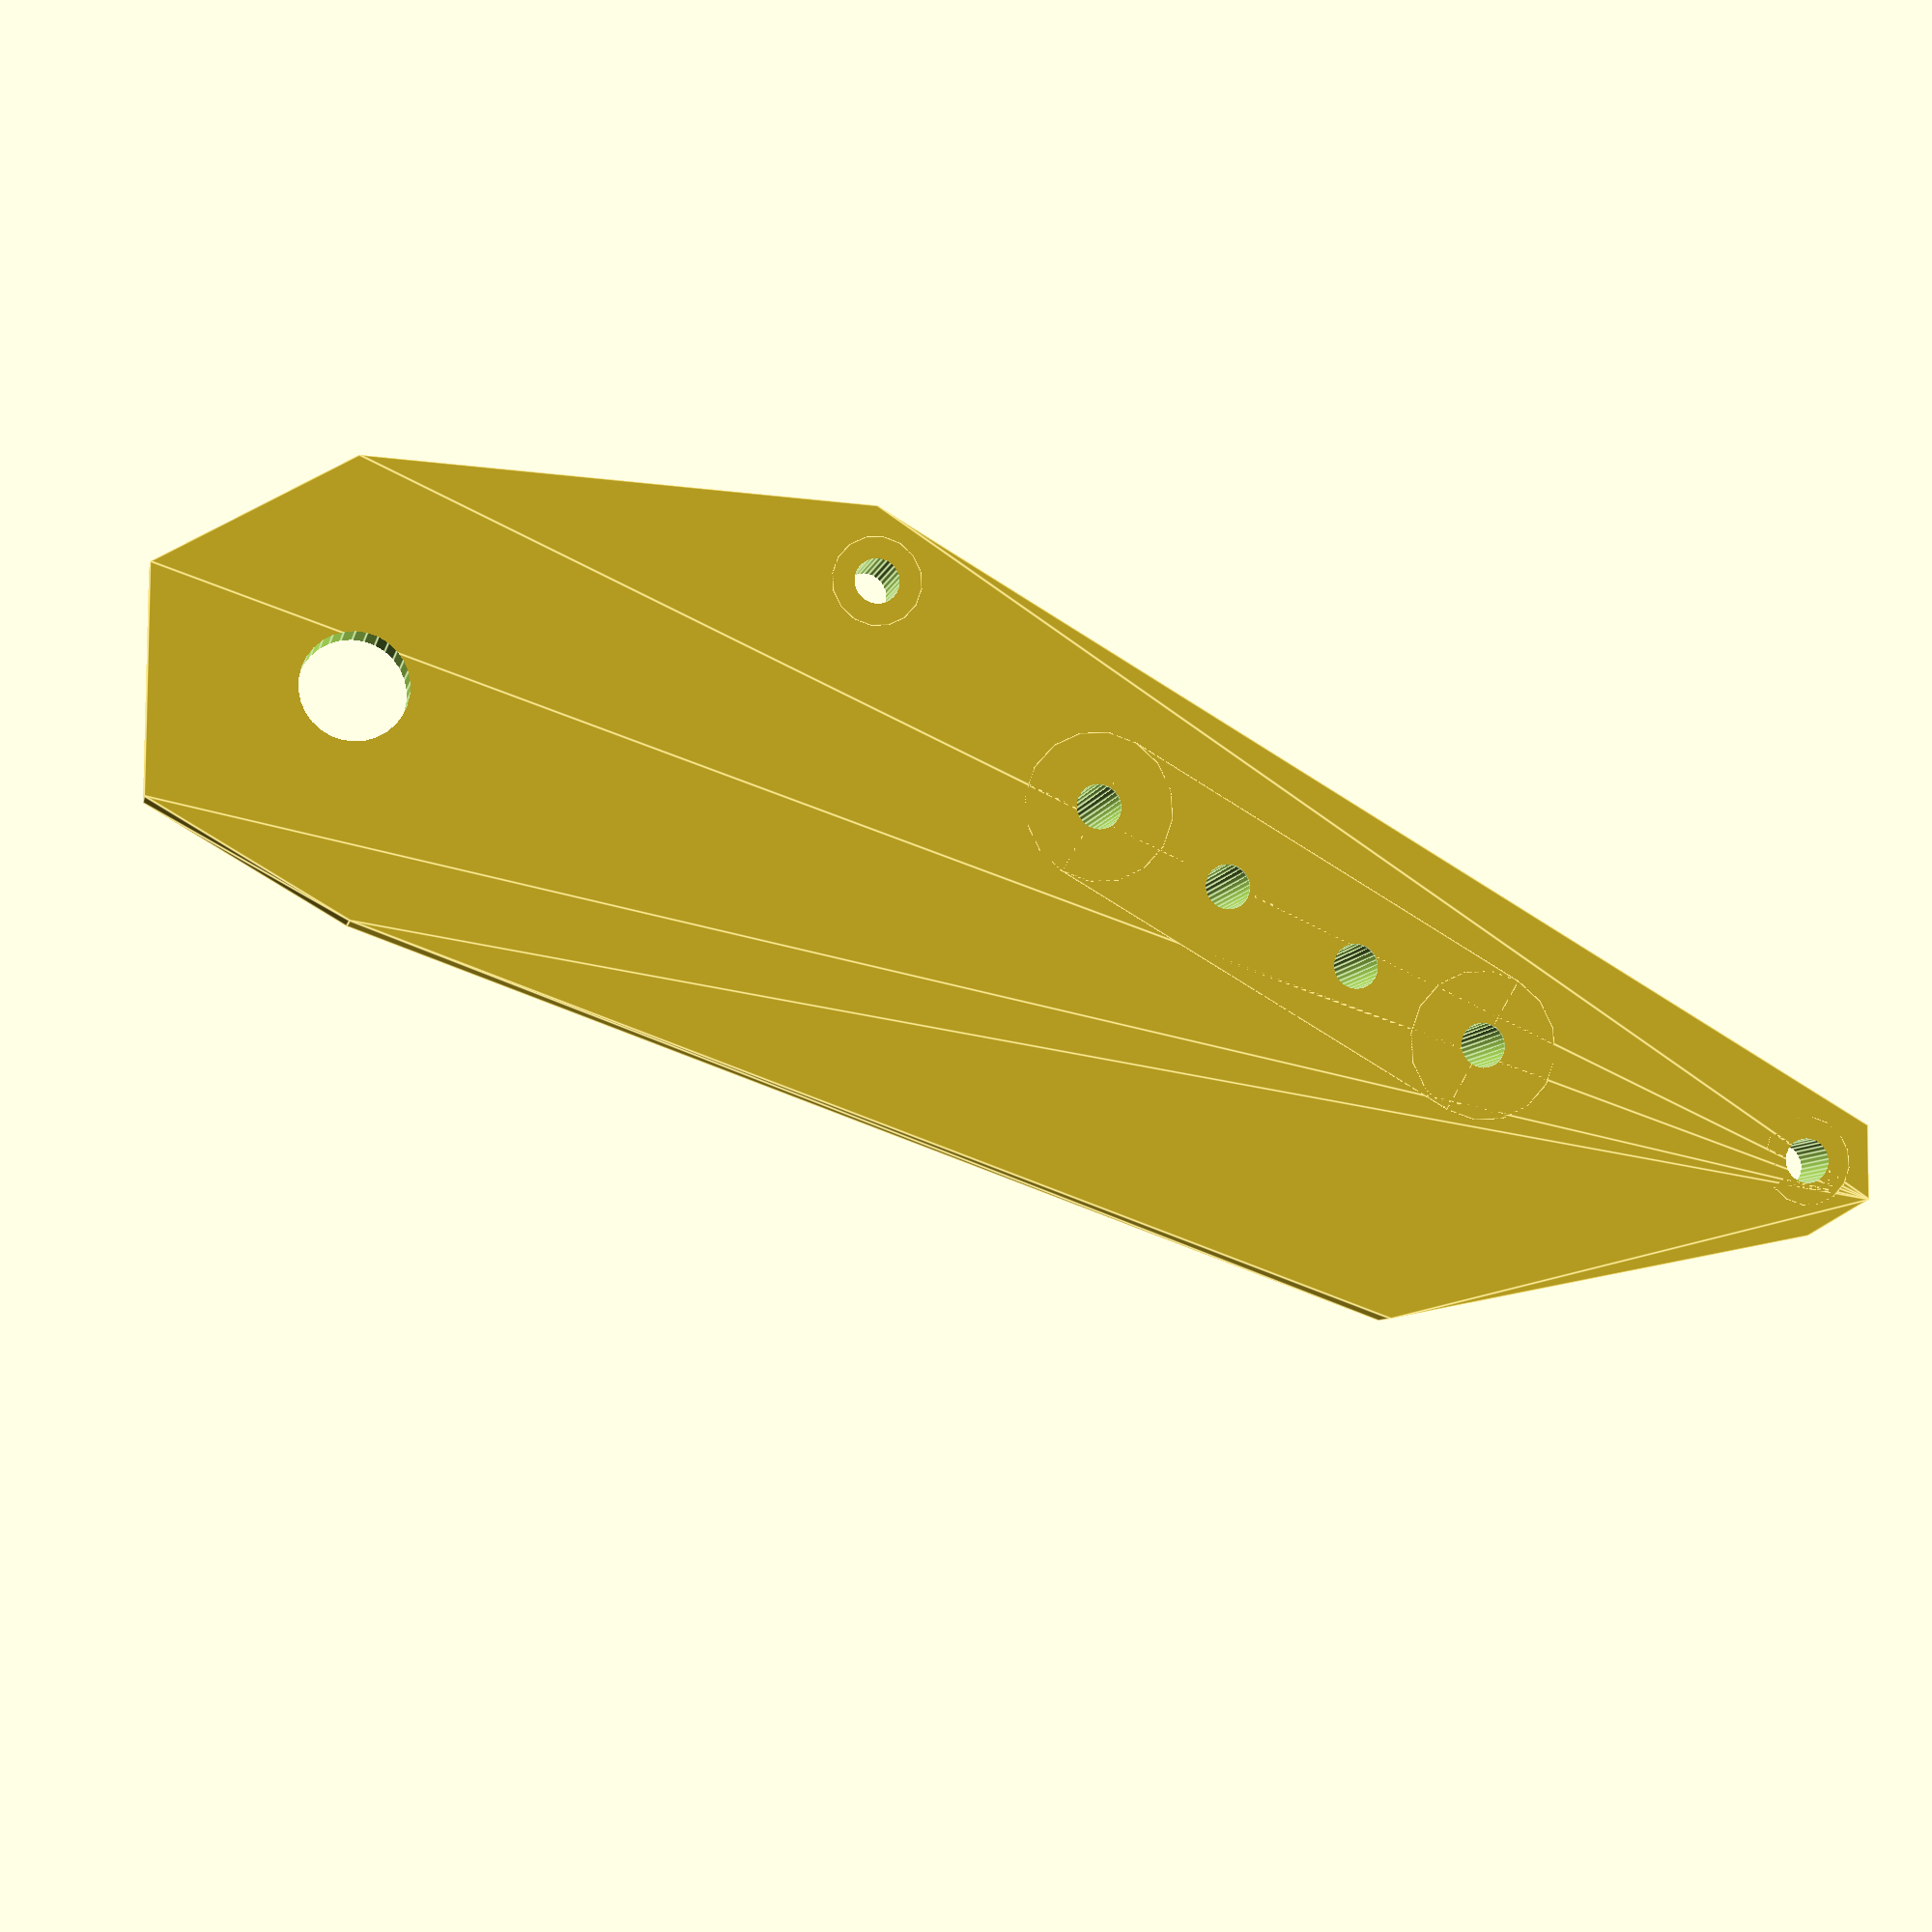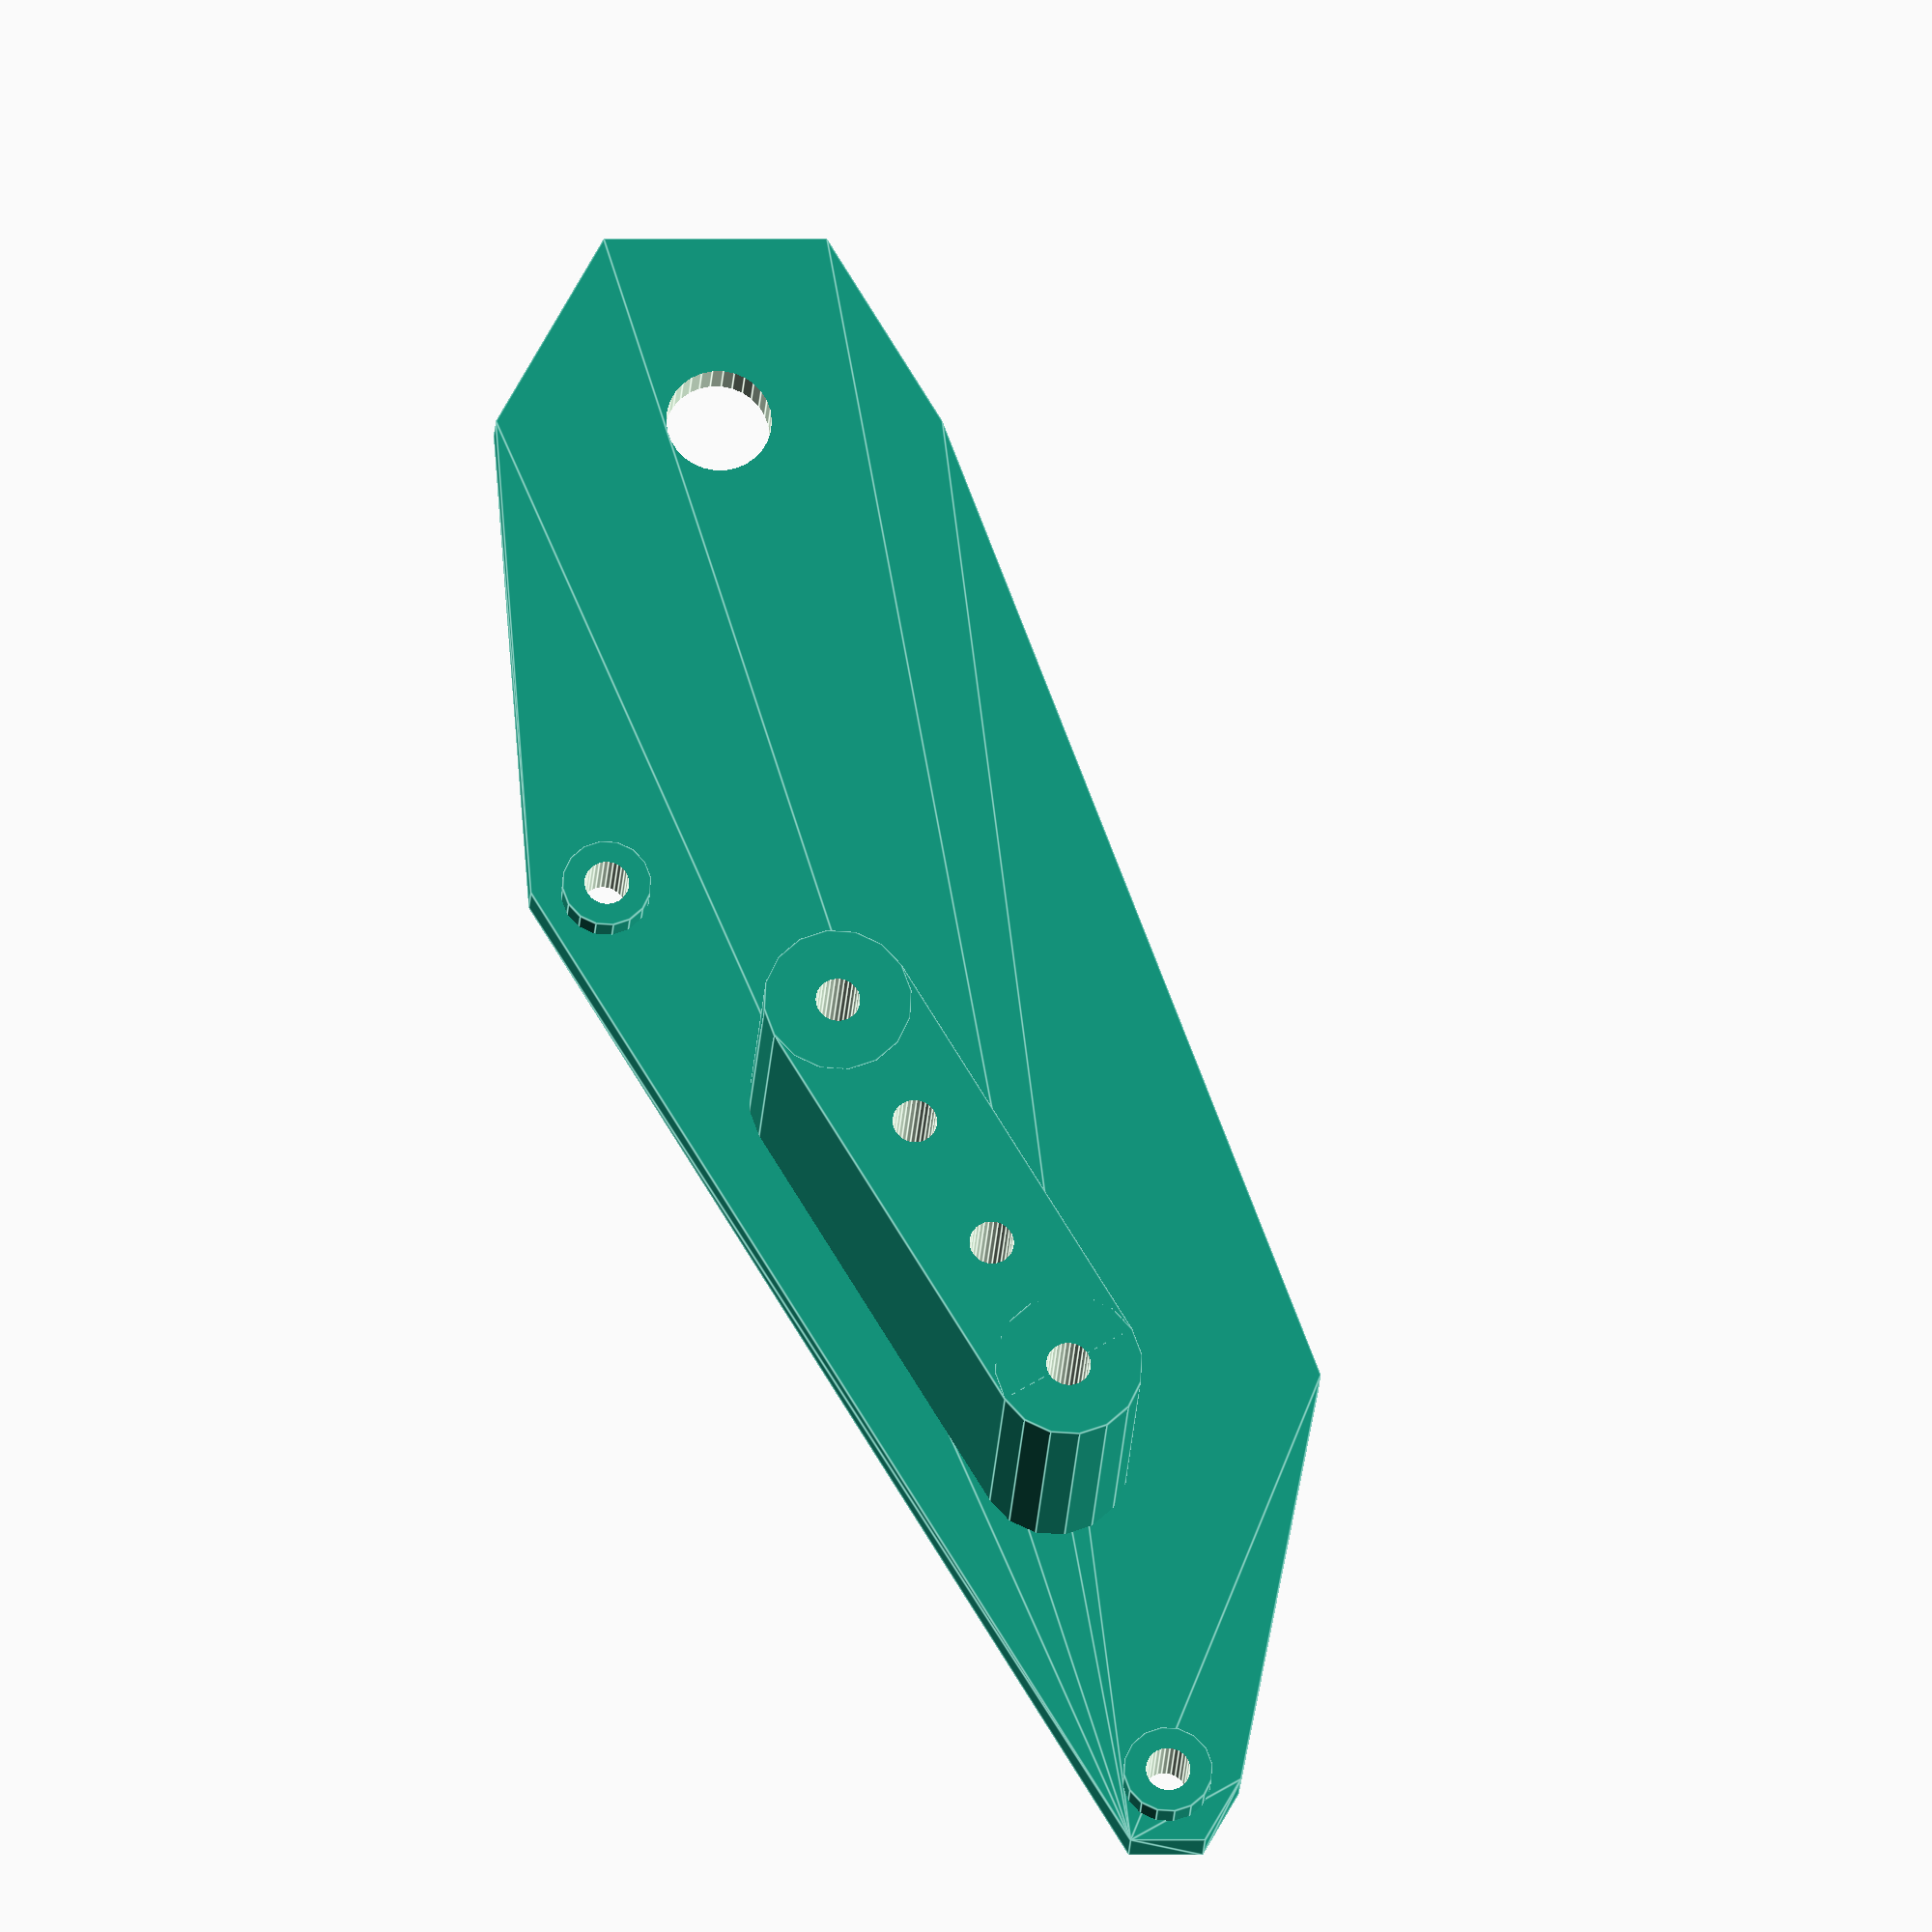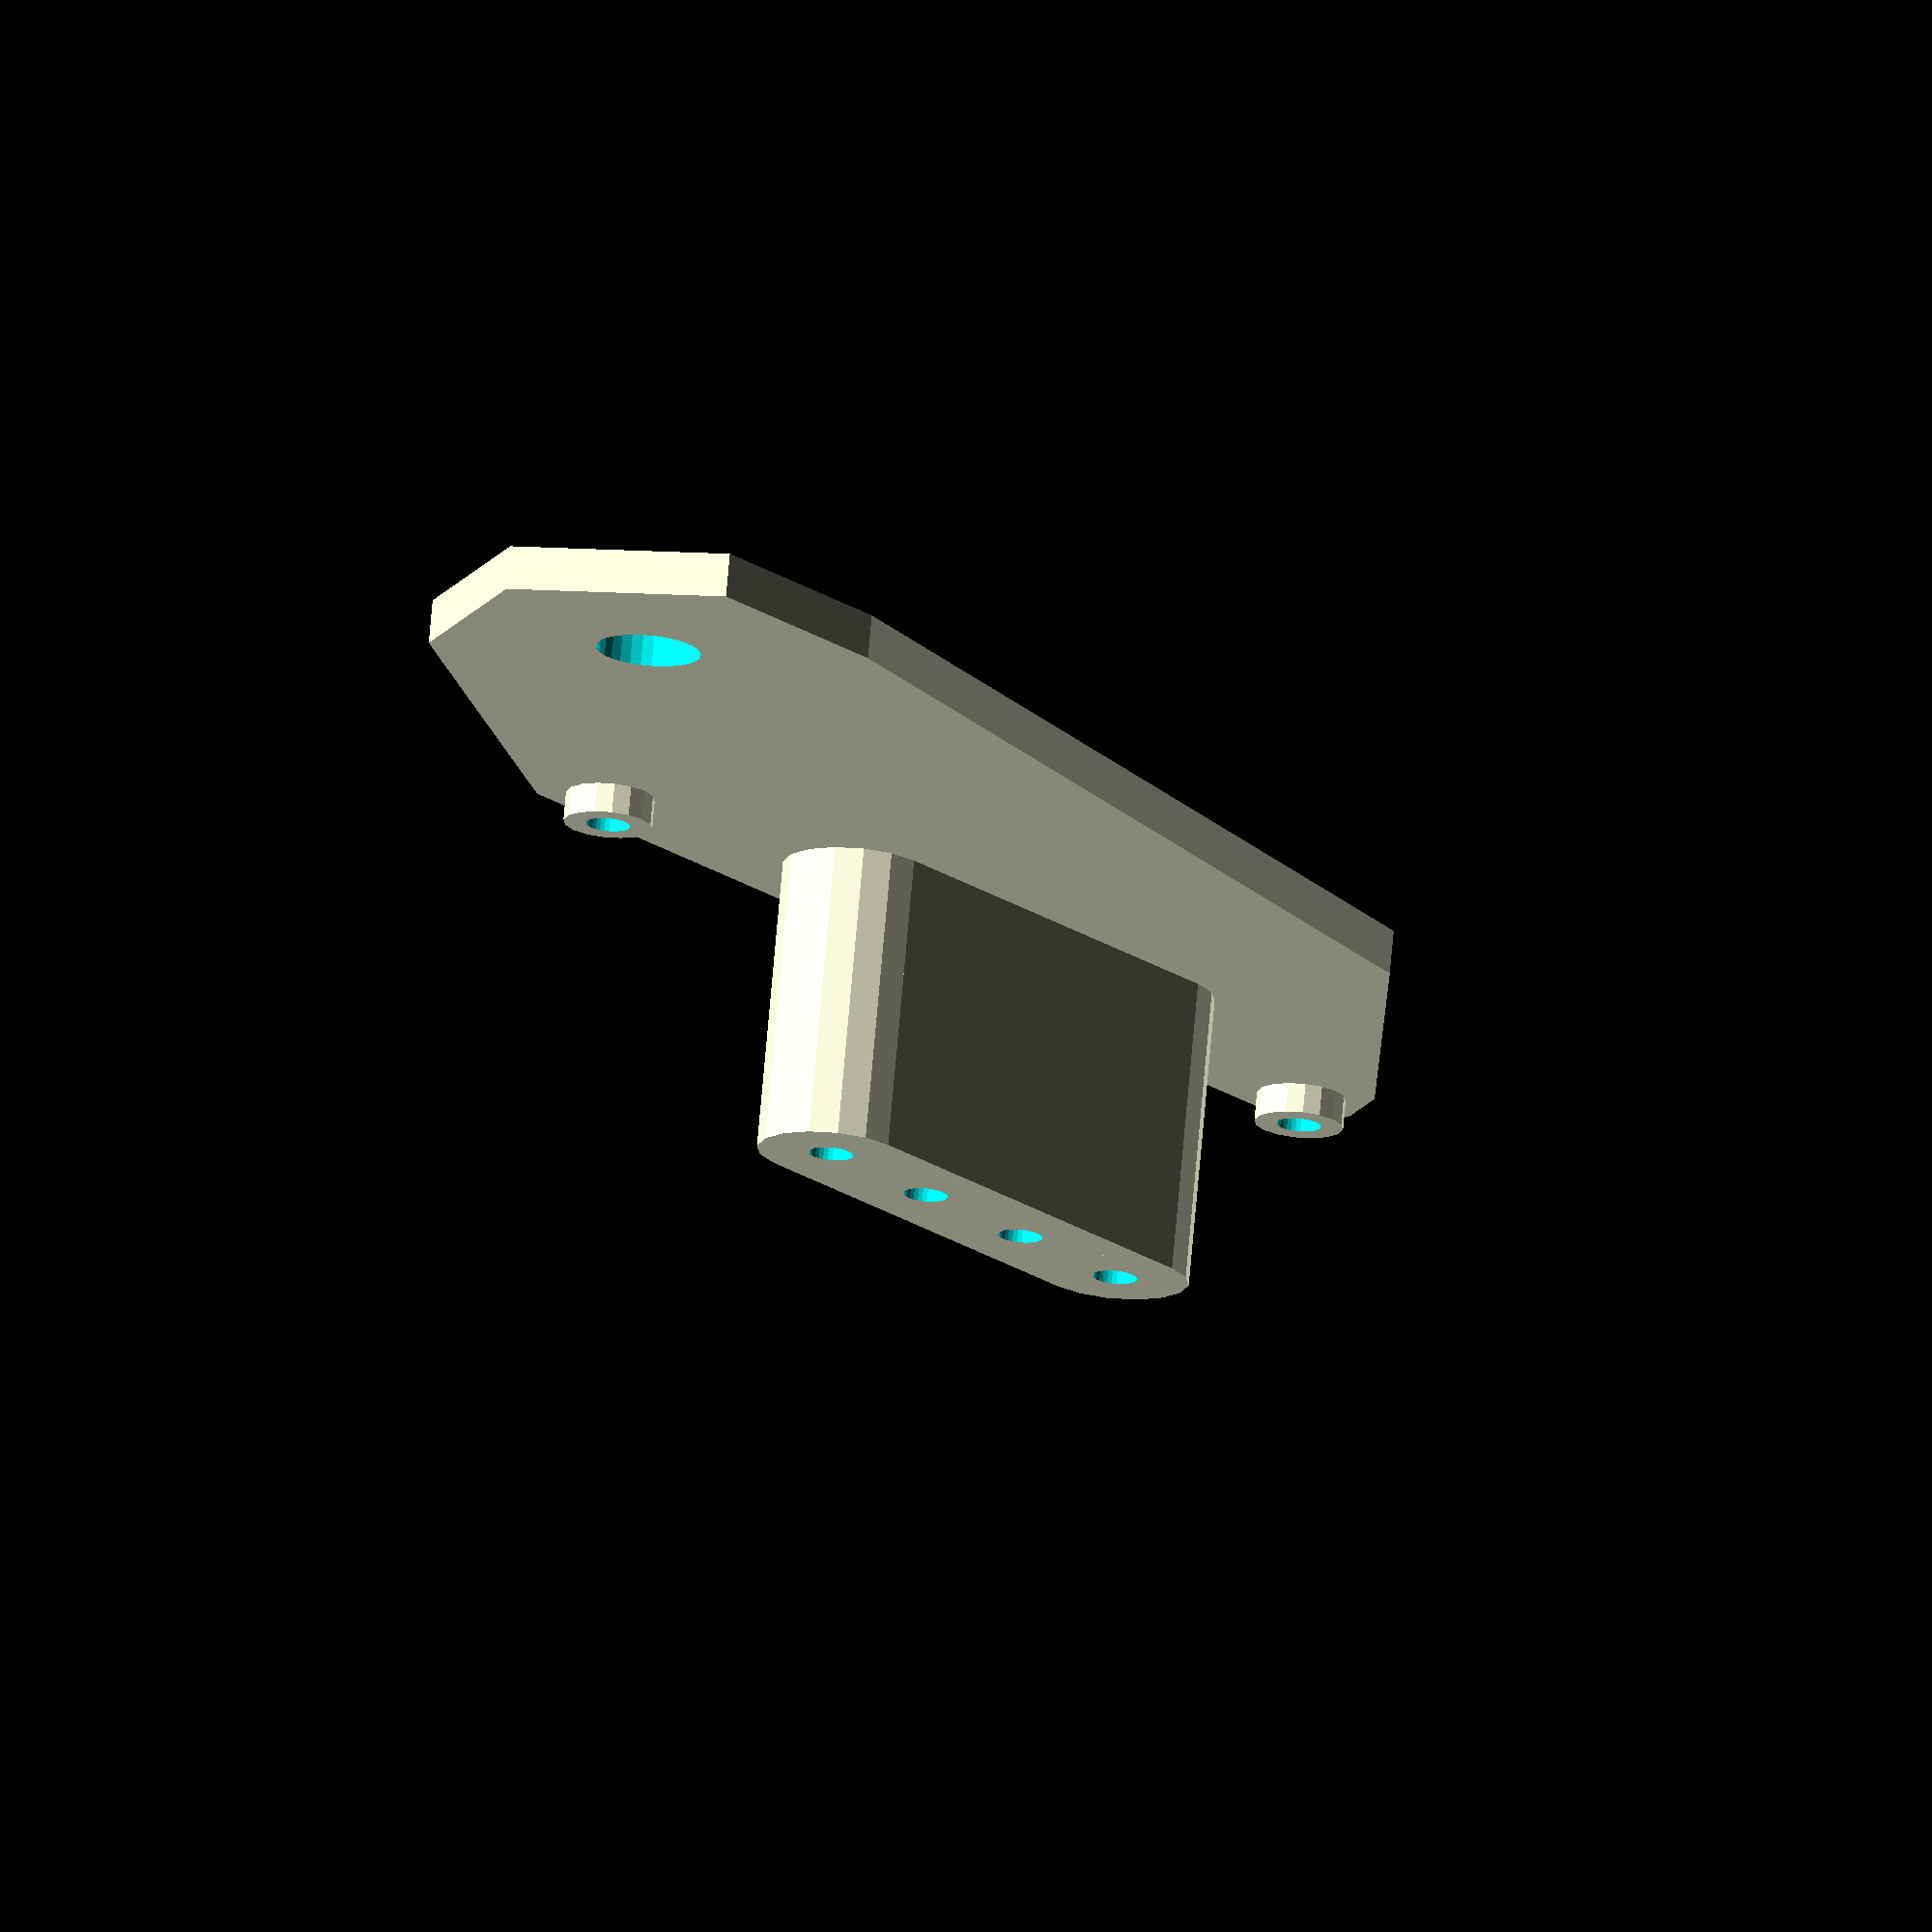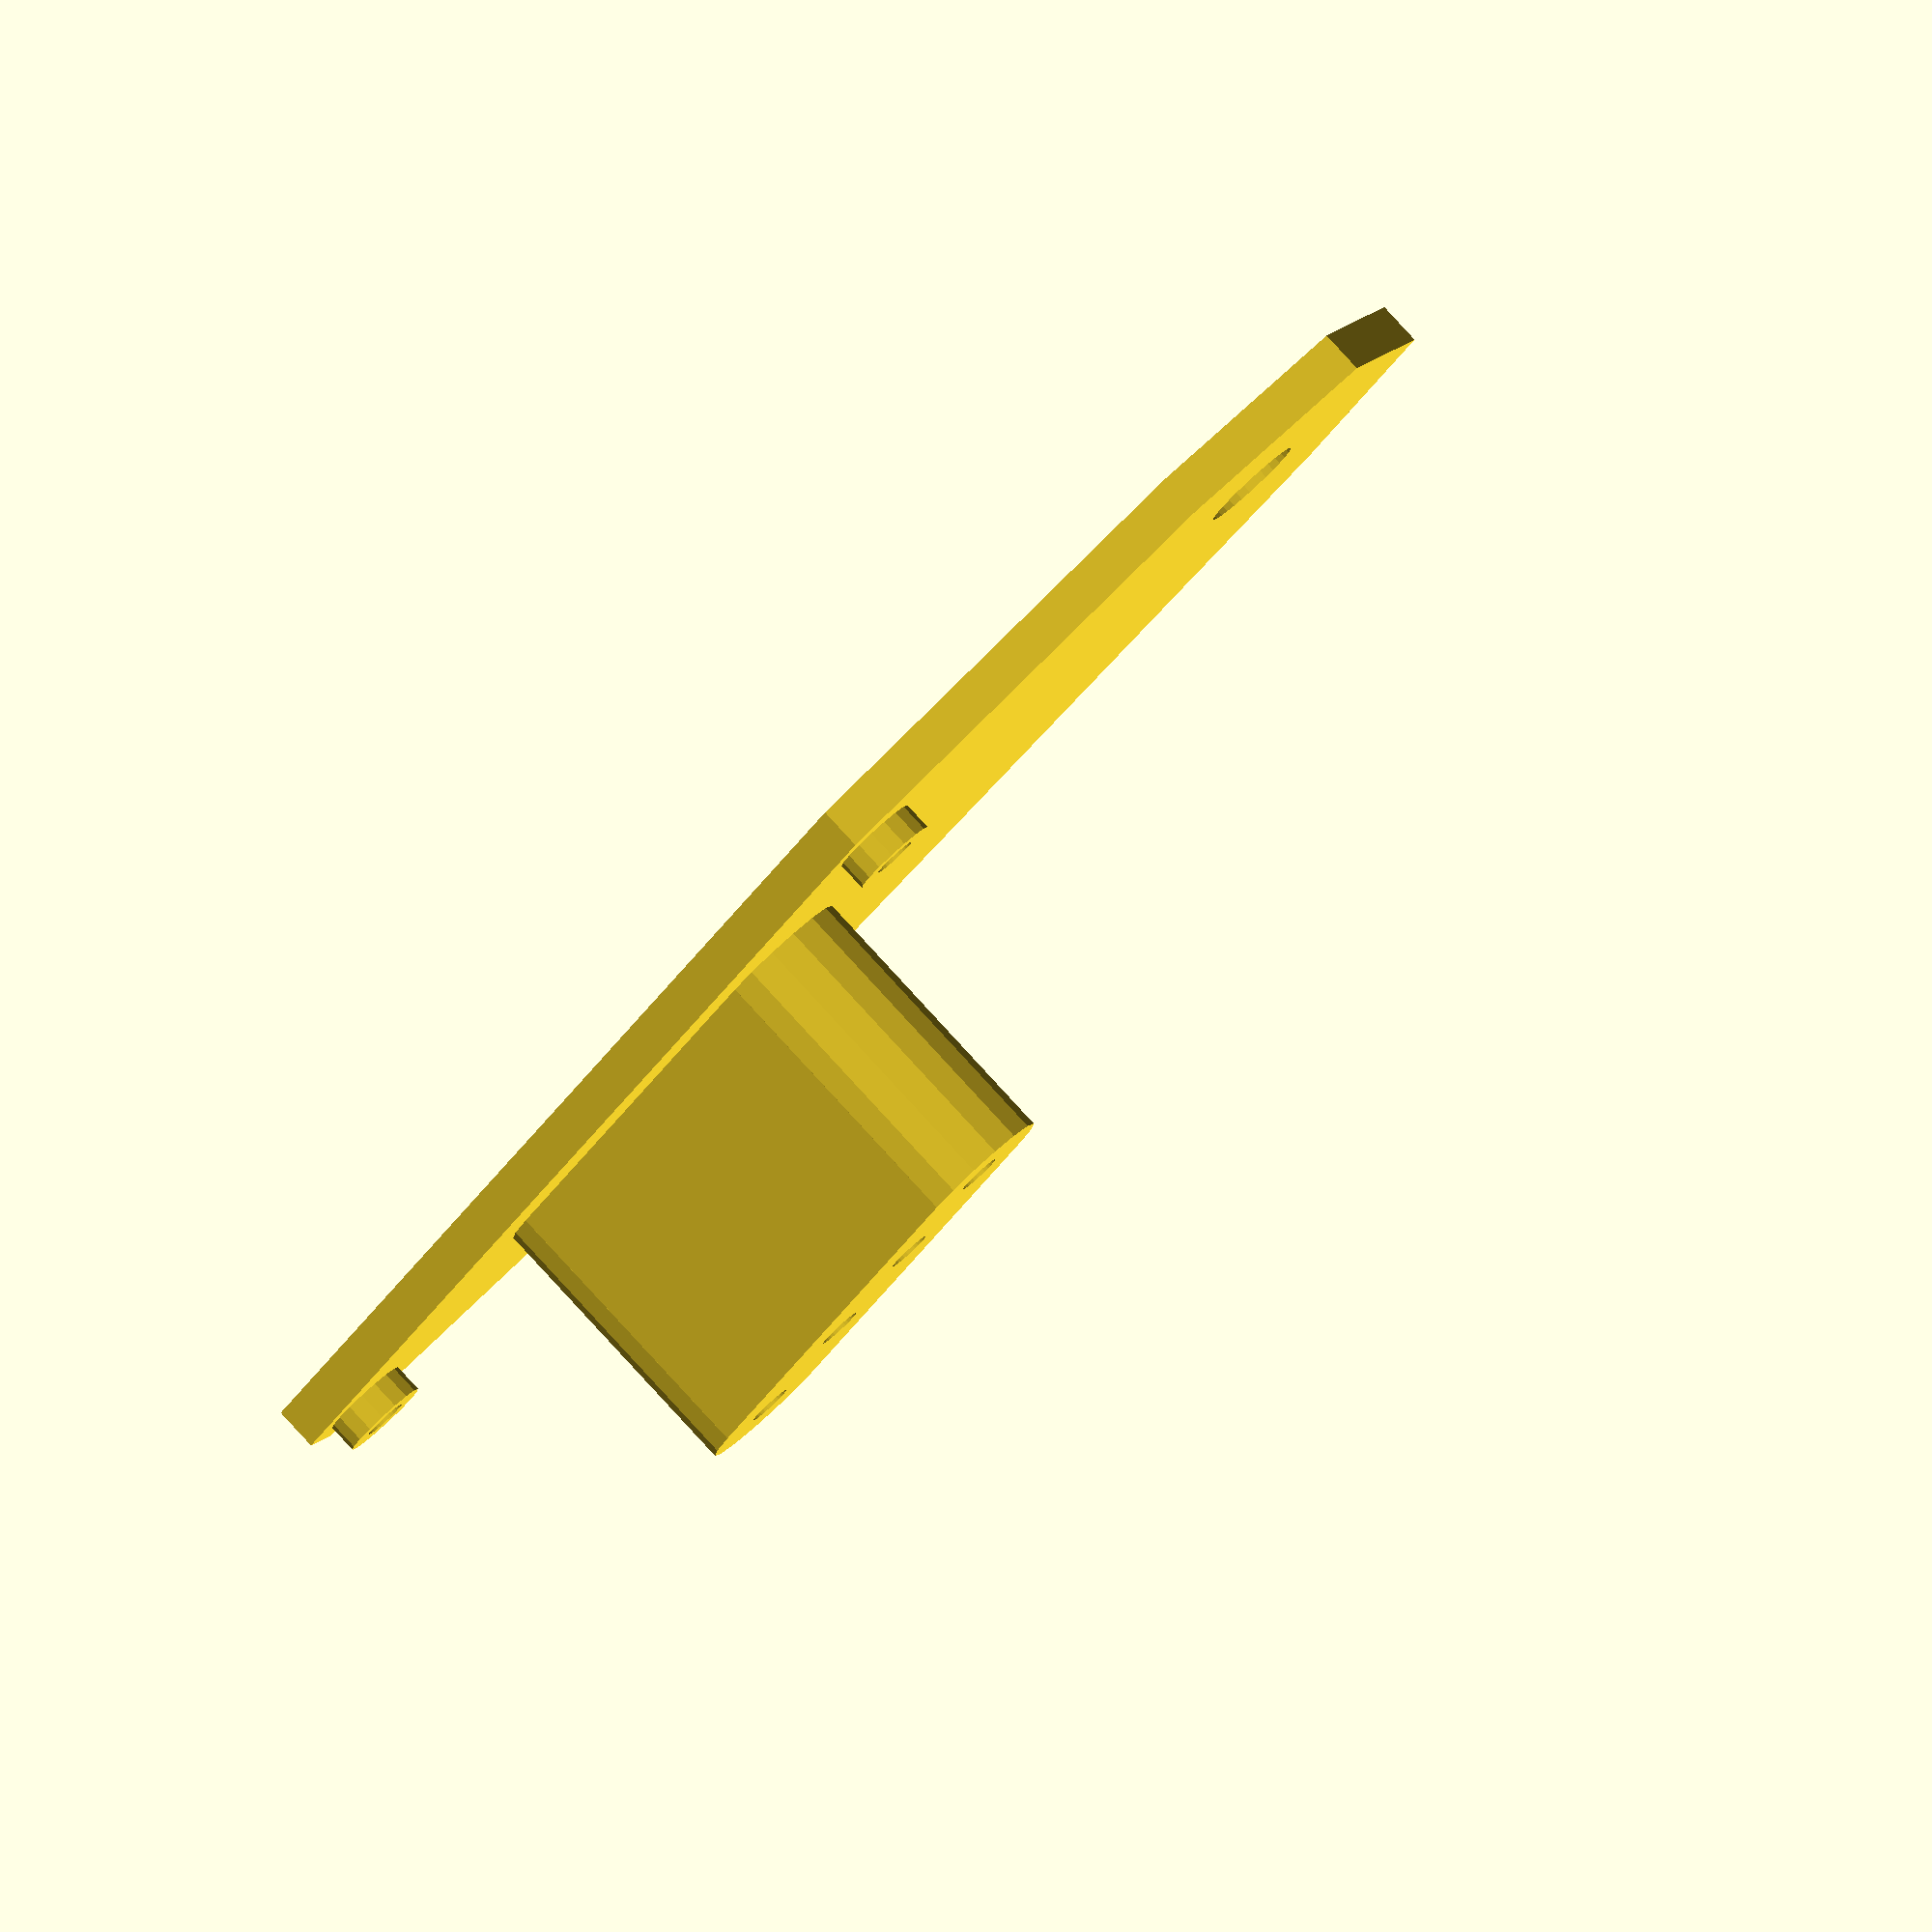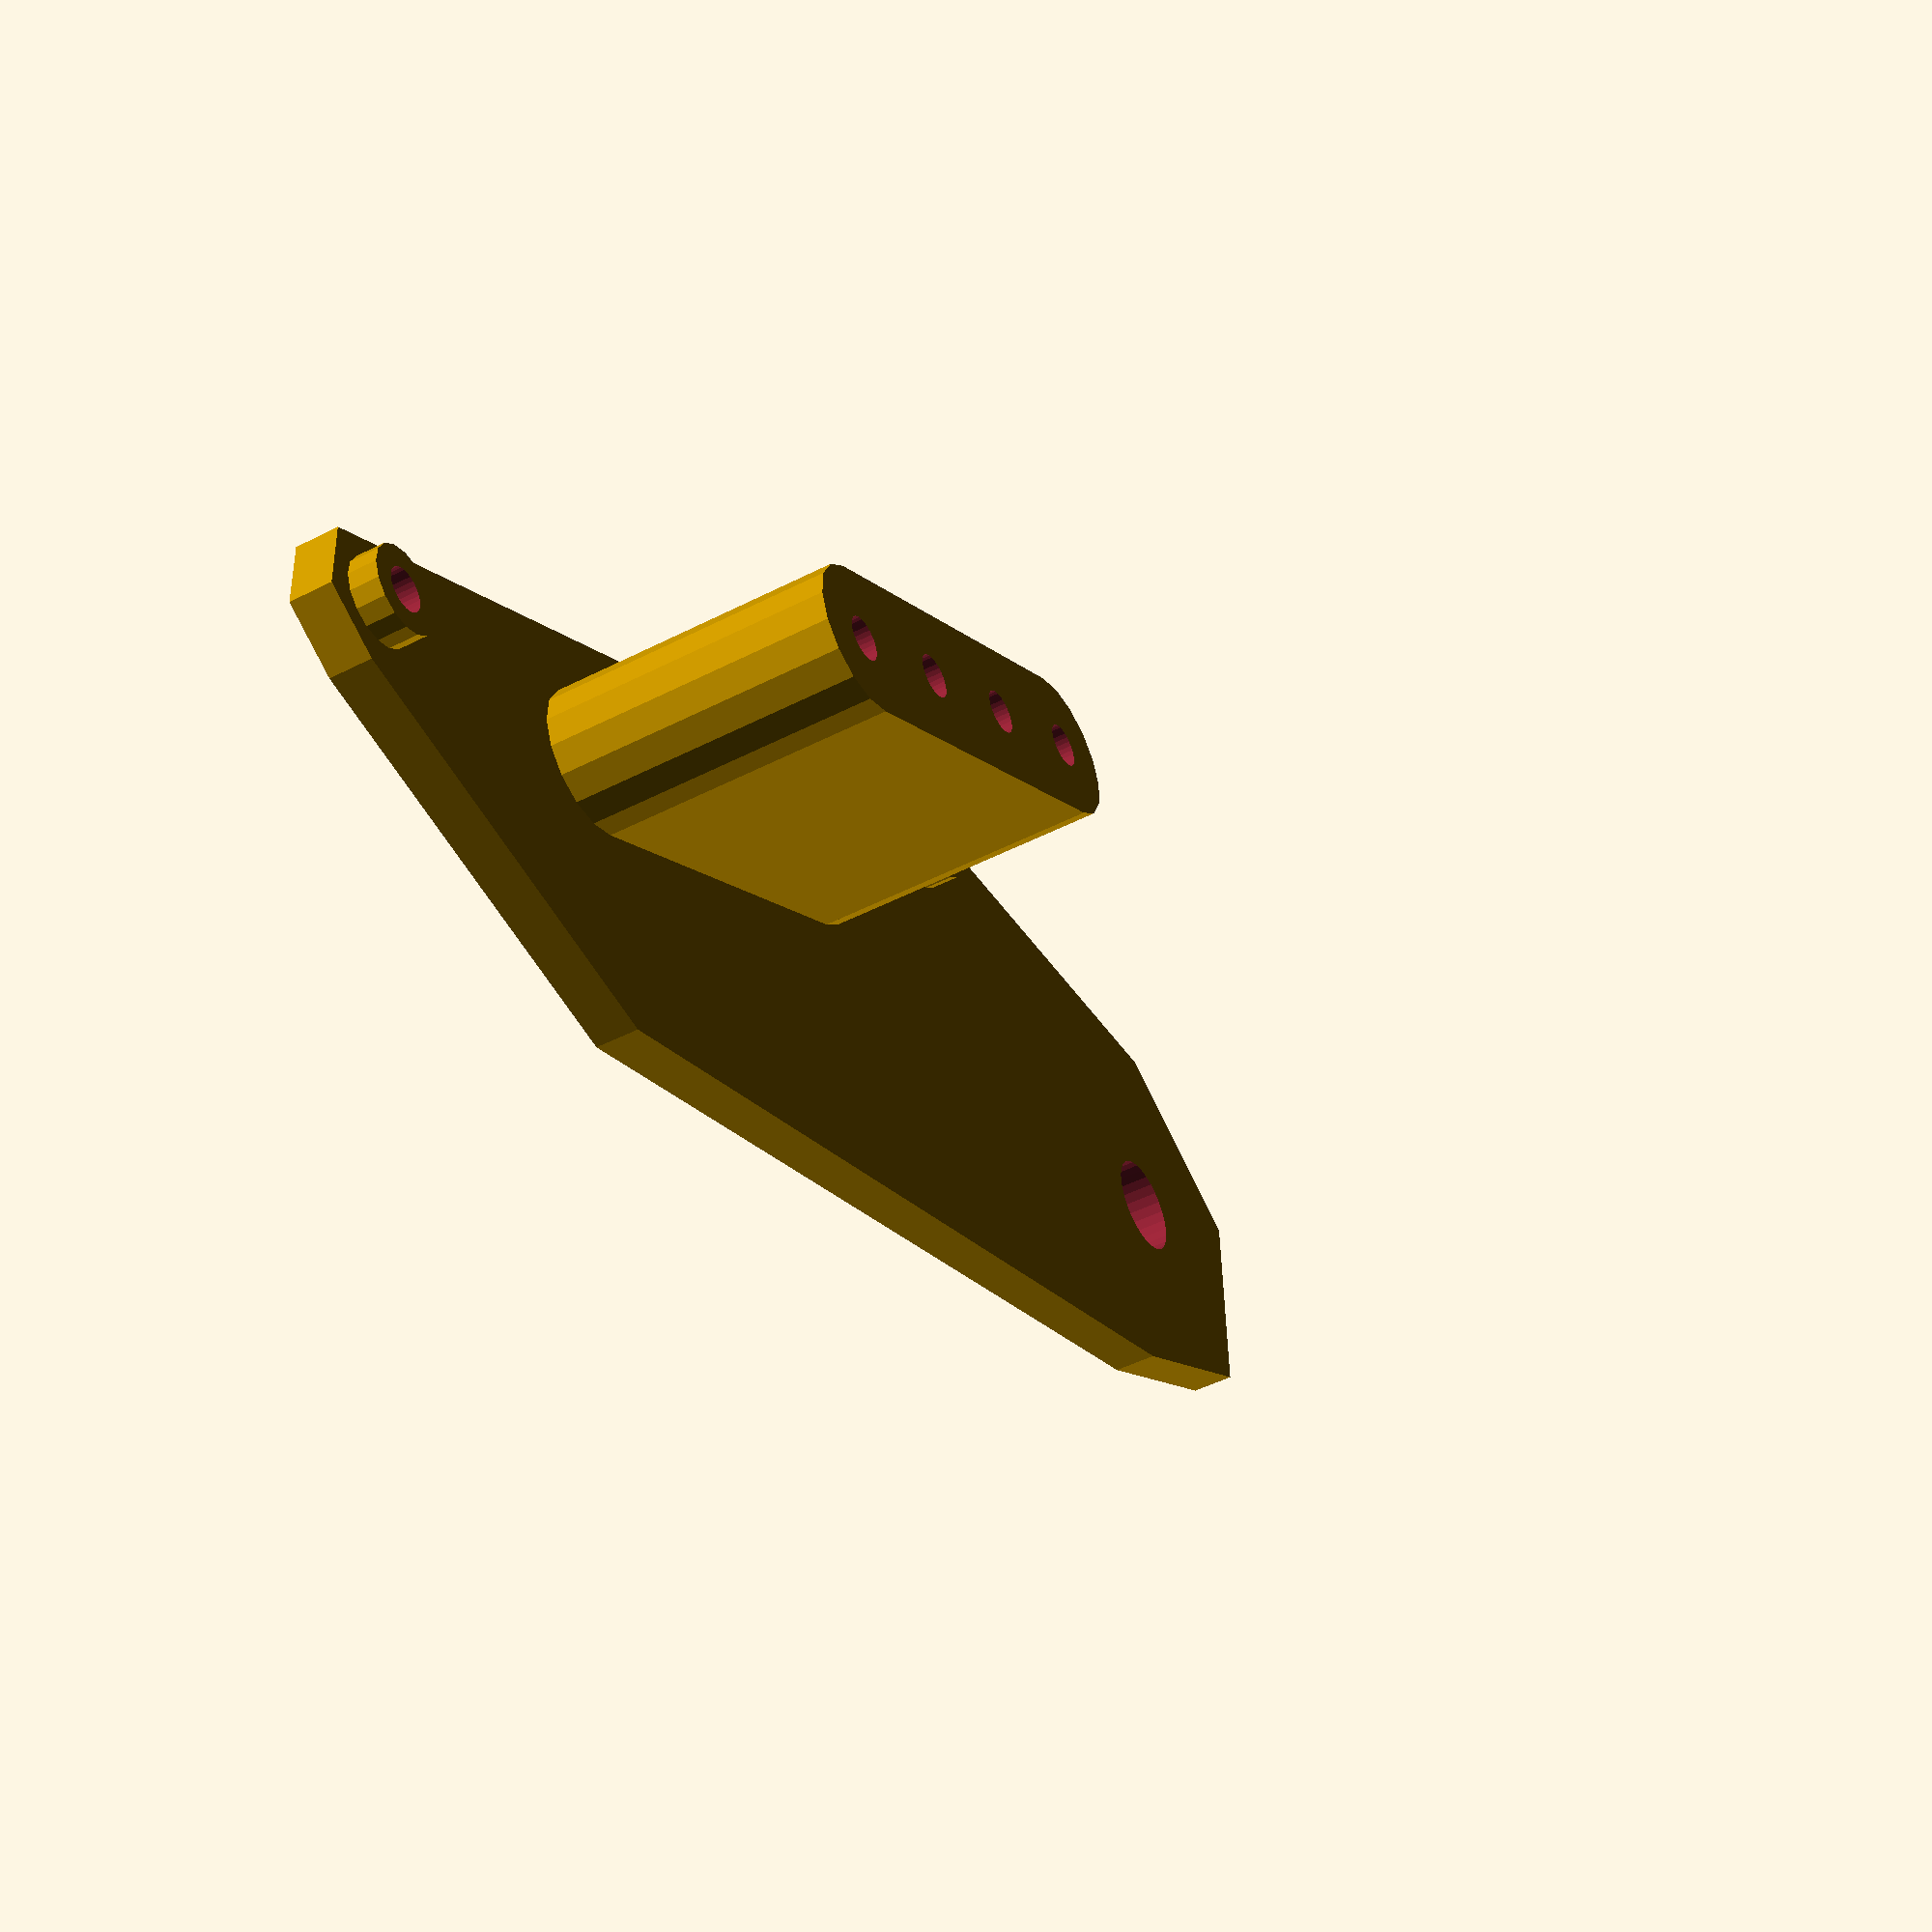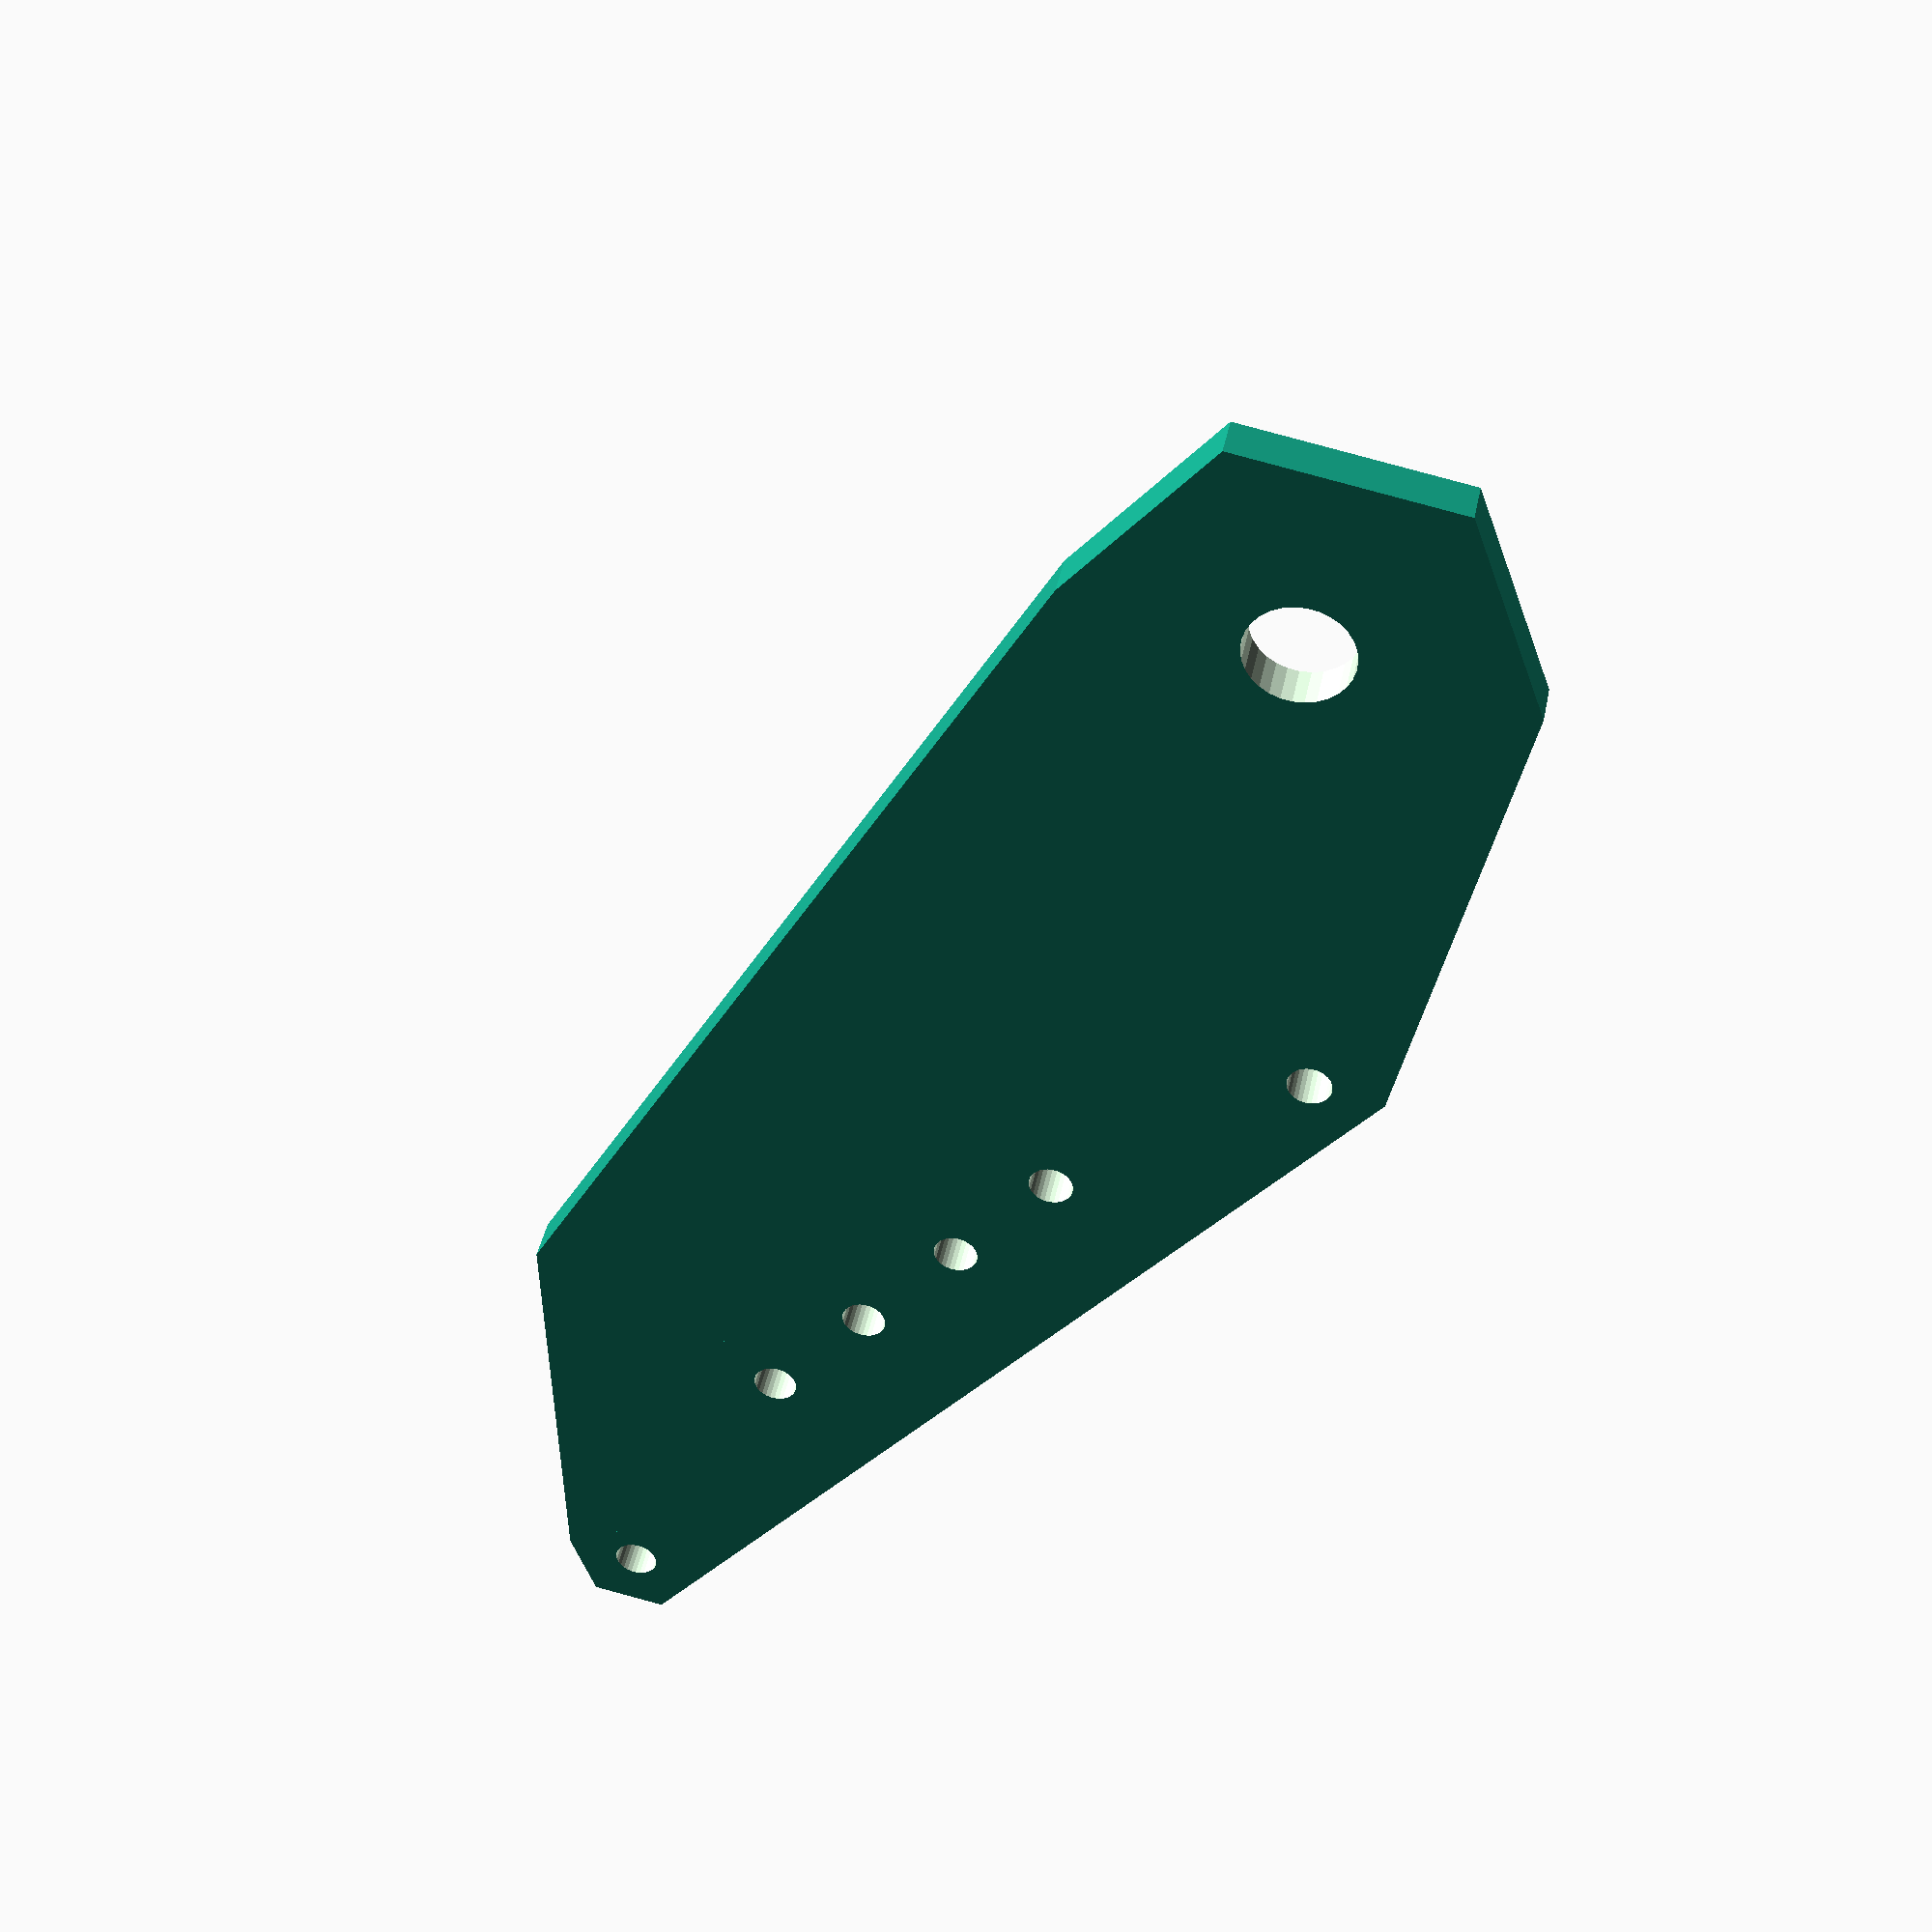
<openscad>
driveWheel = [0,24,0];
idlerWheel1 = [25,0,0];
idlerWheel2 = [25+73,0,0];
rearpoint  = [25+73-20, 23, 0];
bodyWidth = 100;

nholes = 6;

chainDistance = 23;

module side(){
  difference(){
  union(){
    hull(){
      translate(driveWheel)cylinder(r=15,h=3,$fn=6);
      translate(idlerWheel1)cylinder(r=5,h=3,$fn=6);
      translate(idlerWheel2)cylinder(r=5,h=3,$fn=6);
      translate(rearpoint)cylinder(r=1,h=3,$fn=6);
    };
  

    translate([45,0,0])cube([30,10,chainDistance]);
    translate([45,5,0])cylinder(r=5,h=chainDistance);
    translate([75,5,0])cylinder(r=5,h=chainDistance);
    
    translate(idlerWheel1)cylinder(r=3,h=5,$fn=16);
    translate(idlerWheel2)cylinder(r=3,h=5,$fn=16);
    
  }
  // Differences
  translate([0,0,-5])translate(driveWheel)cylinder(r=3.55,h=15,$fn=30);

    
  translate([0, 0 ,-5])translate(idlerWheel1)cylinder(r=1.5,h=15,$fn=30);
  translate([0, 0 ,-5])translate(idlerWheel2)cylinder(r=1.5,h=15,$fn=30);

  // Attachement Holes
  
  for (i = [0:3]){
   x = idlerWheel1[0] + i*10 +20 ;
   translate([x, 5, -0.1])
   cylinder(r=1.5,h=28, $fn=30);
  }


  }
}

translate([0,0,-bodyWidth/2])side();
//translate([0,0,bodyWidth/2])mirror([0,0,1])side();

</openscad>
<views>
elev=6.8 azim=149.7 roll=168.8 proj=p view=edges
elev=19.8 azim=58.9 roll=357.1 proj=o view=edges
elev=286.8 azim=50.4 roll=5.0 proj=o view=wireframe
elev=276.6 azim=129.5 roll=317.4 proj=o view=solid
elev=47.4 azim=147.8 roll=300.1 proj=p view=solid
elev=138.4 azim=229.9 roll=348.7 proj=p view=solid
</views>
